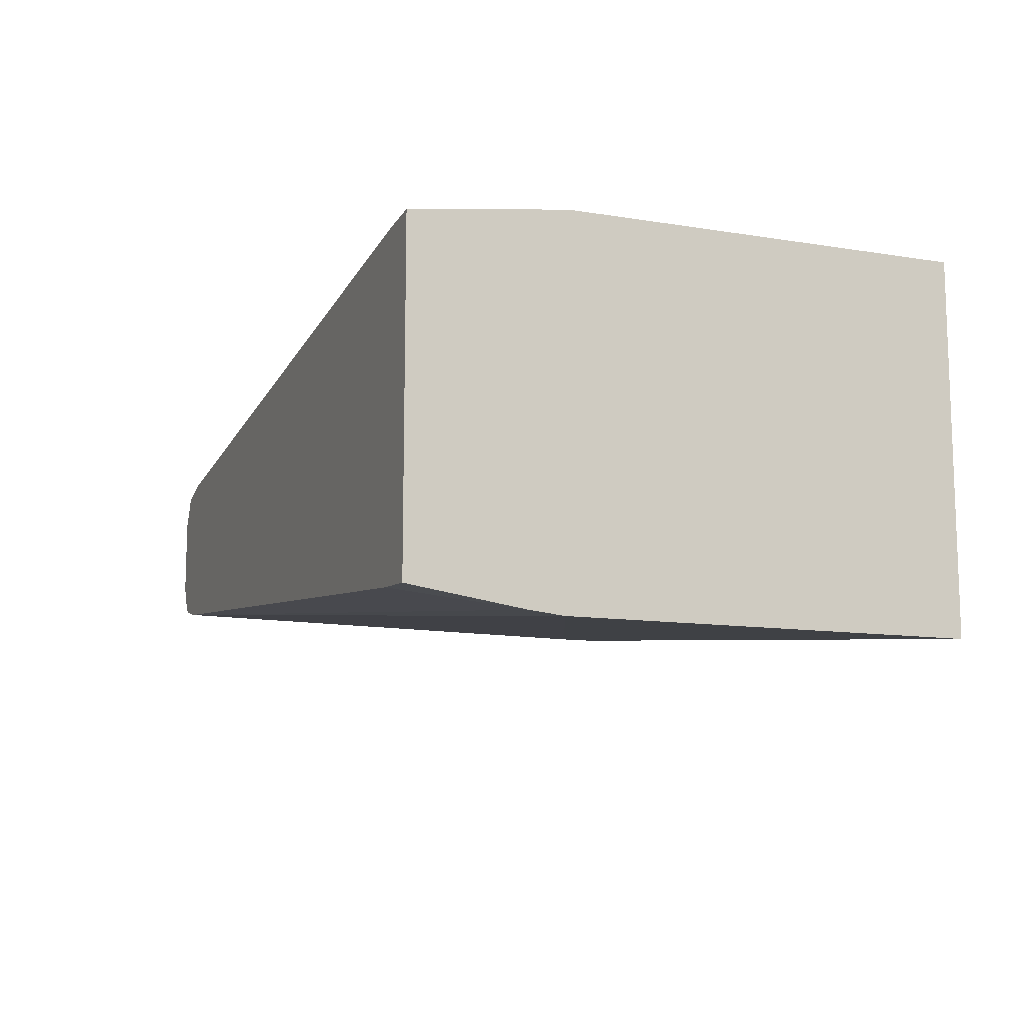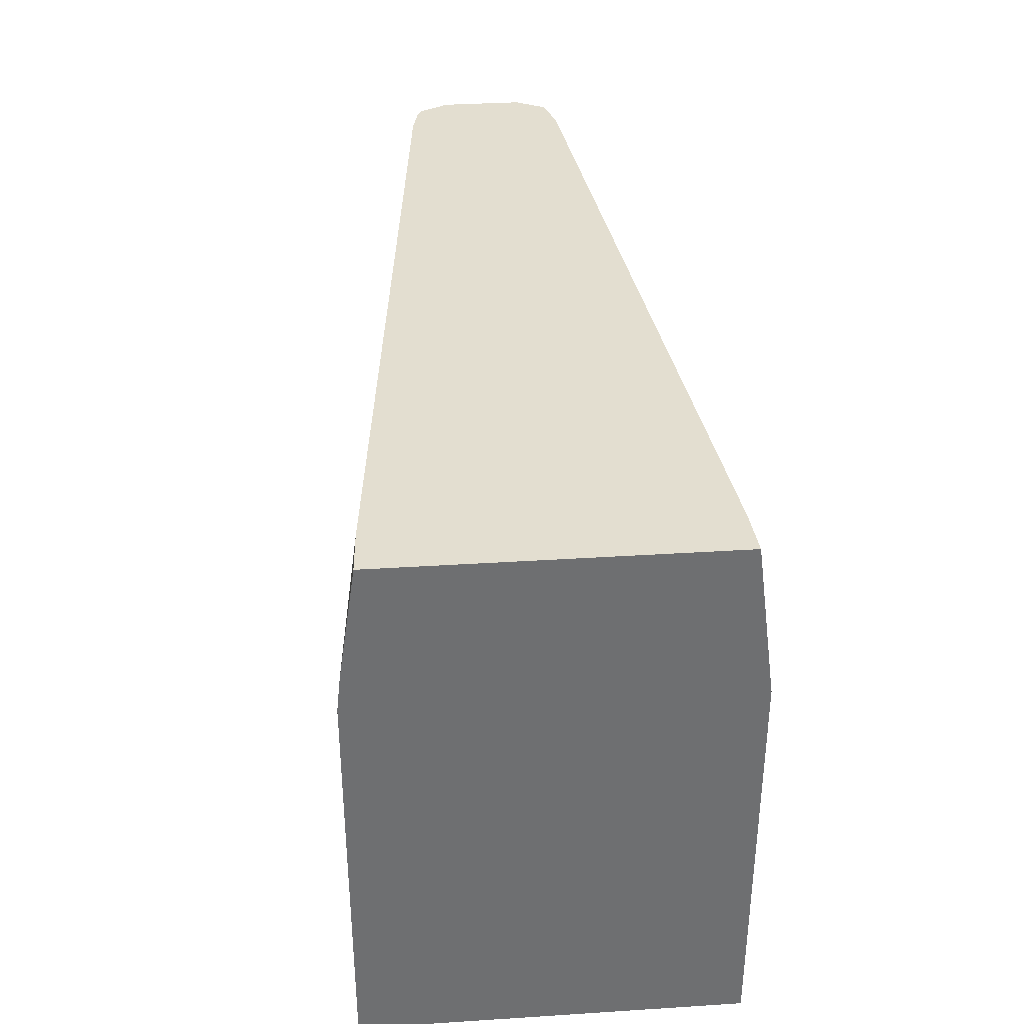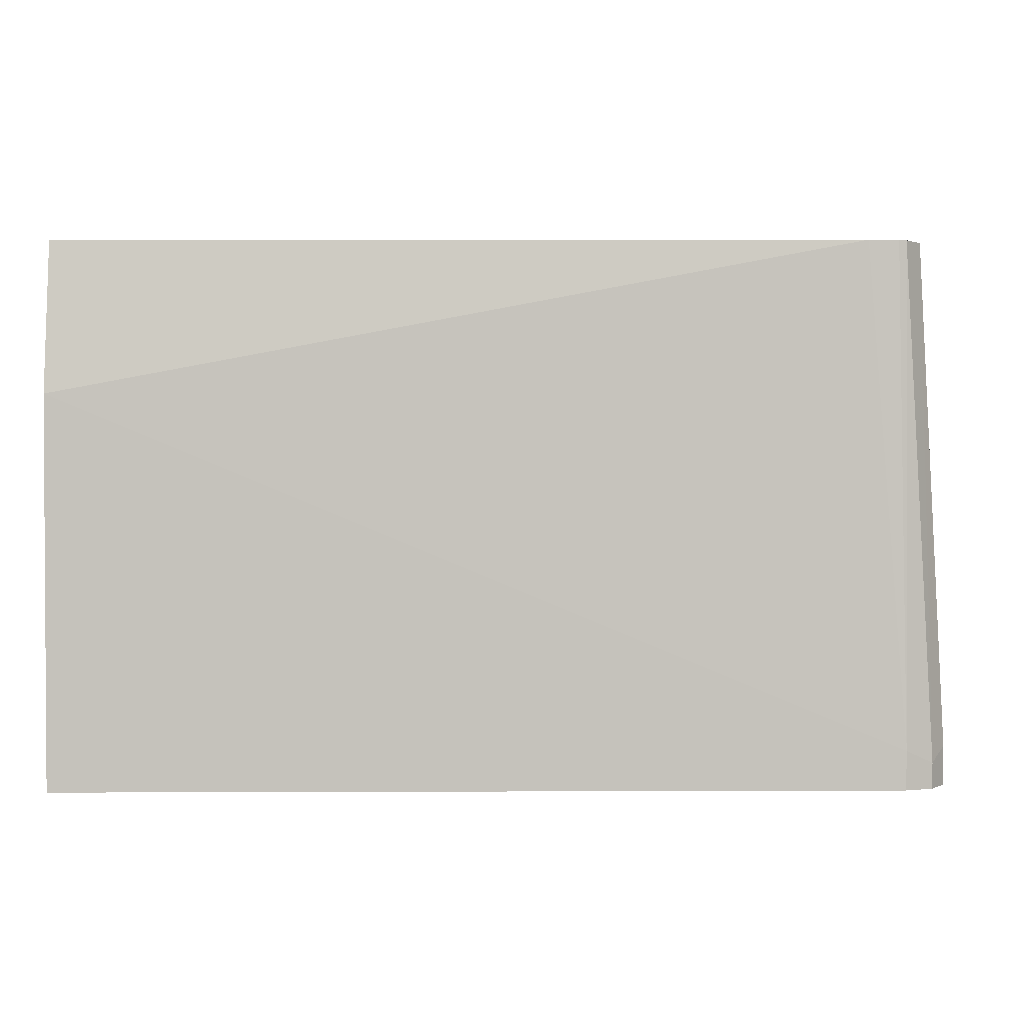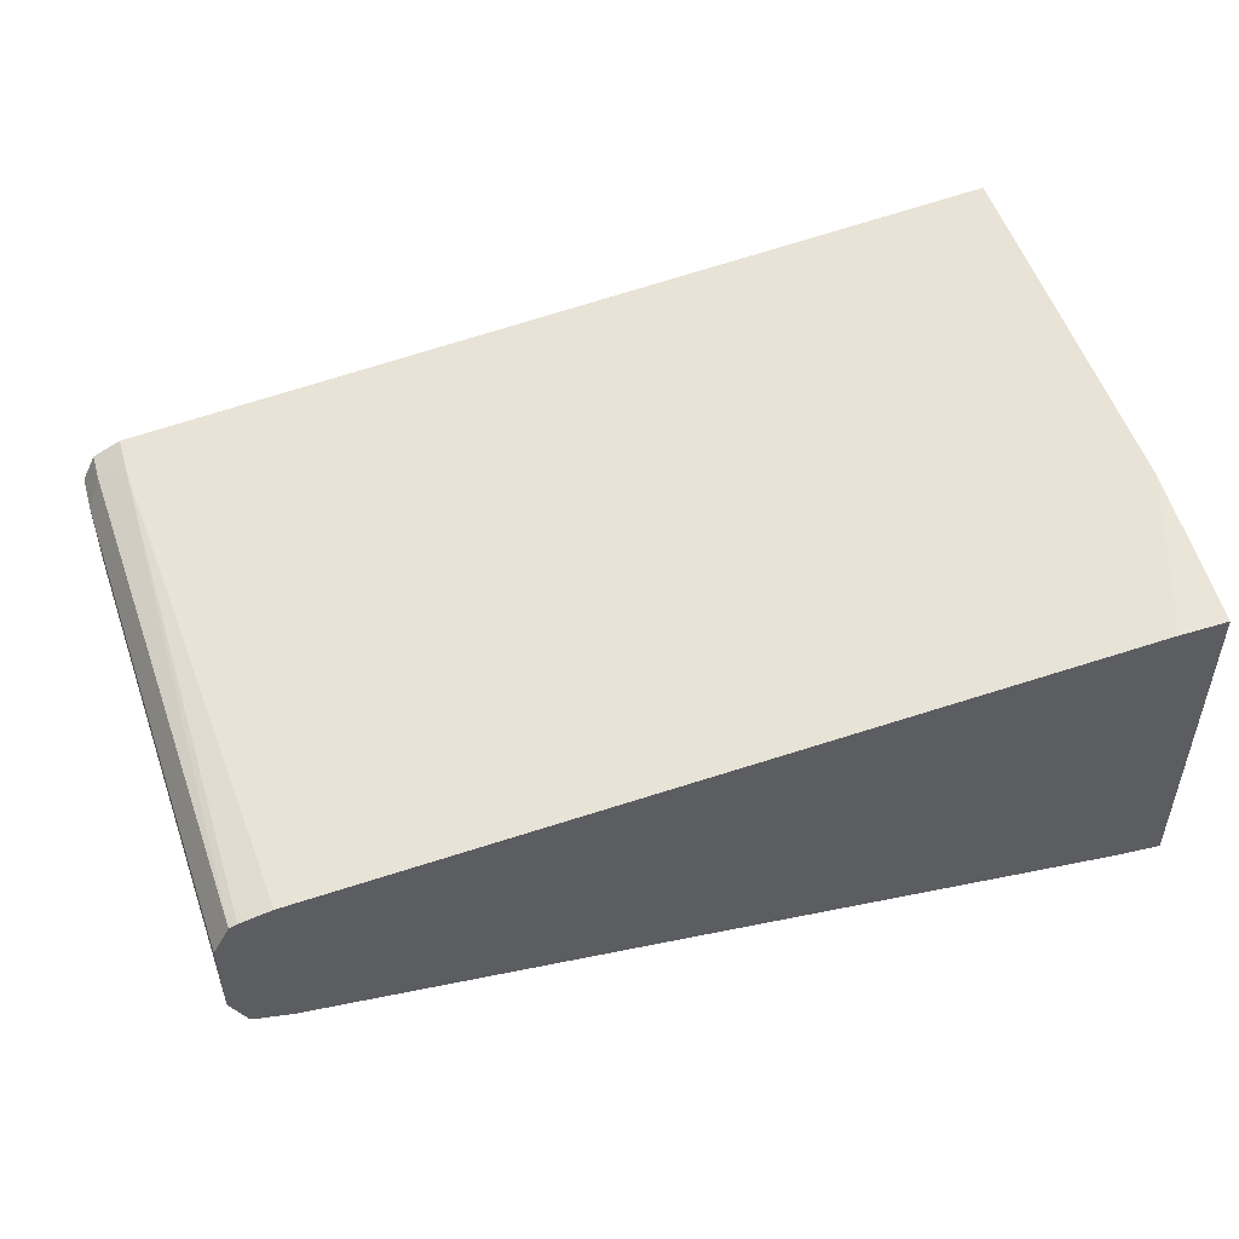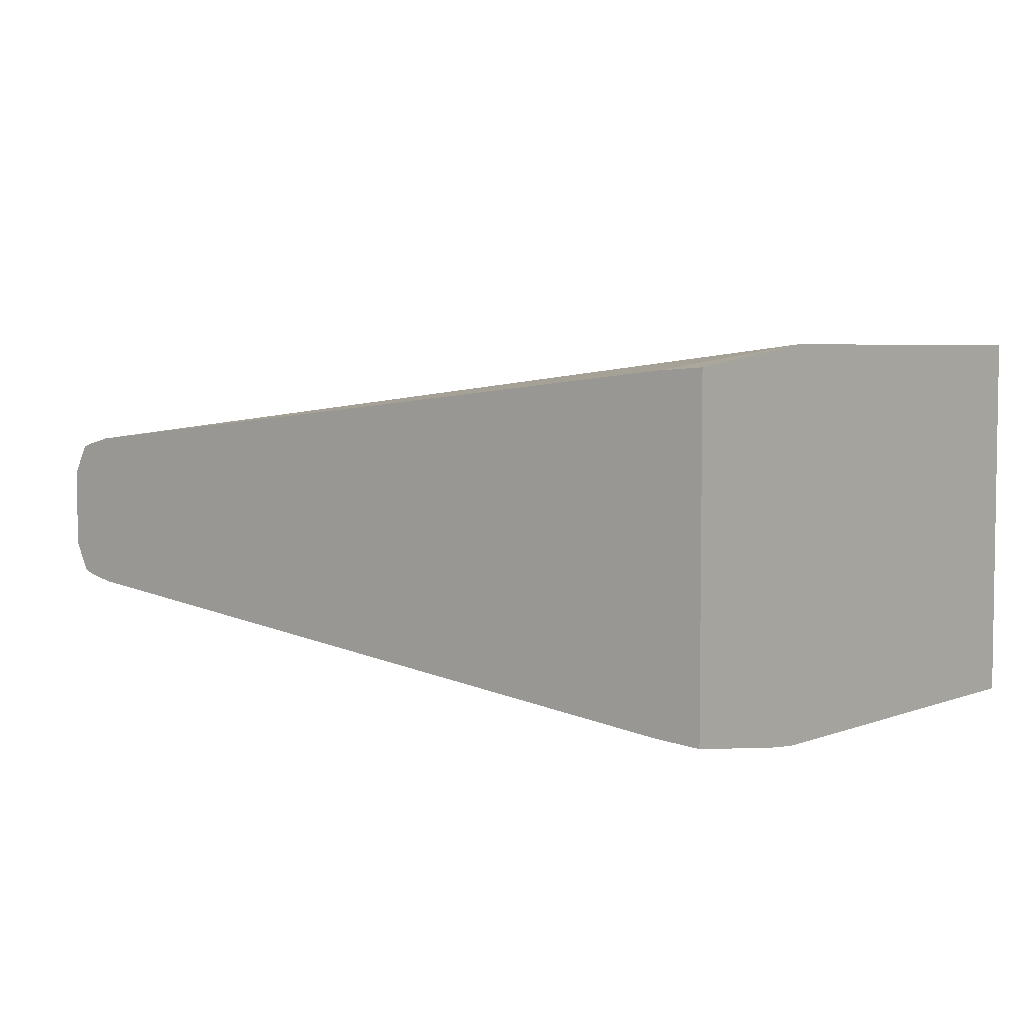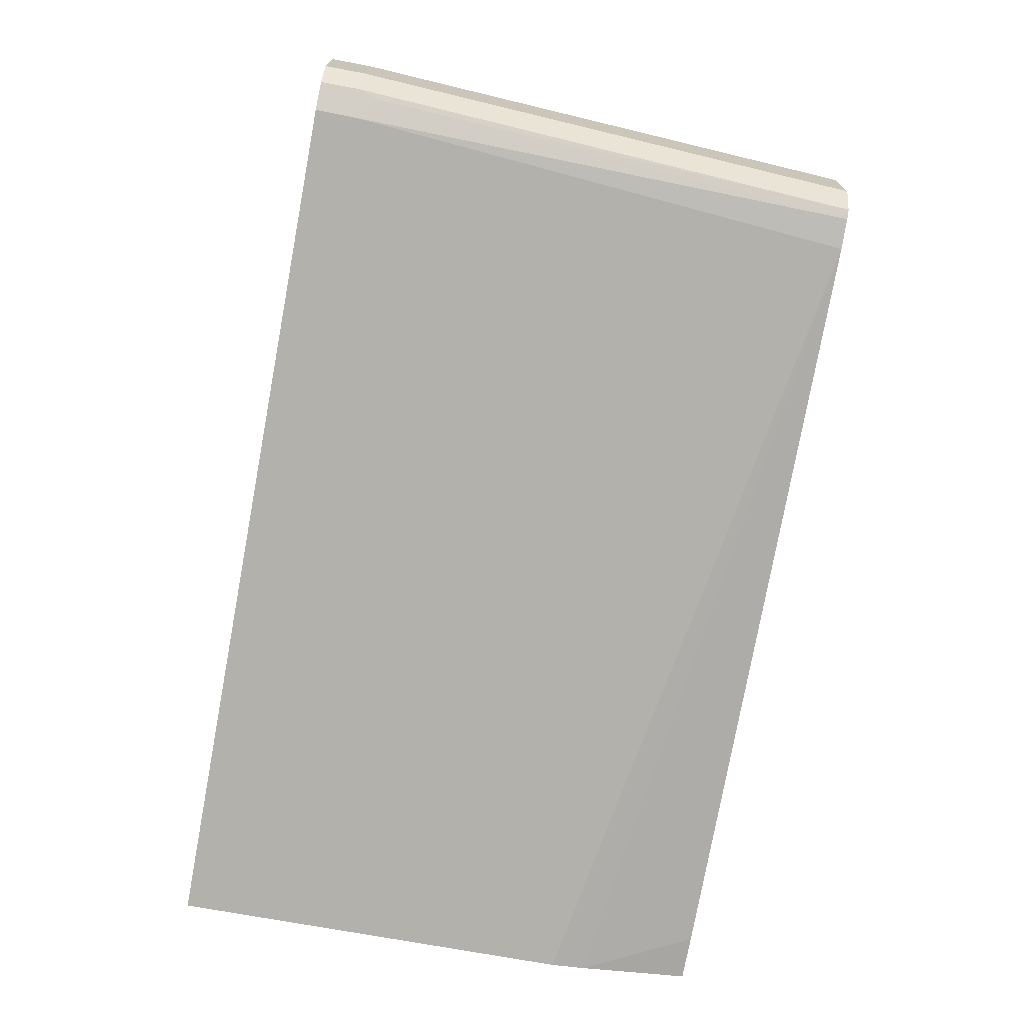
<metadata>
{"format":"obj","ext":"obj","renderer":"f3d","projection":"perspective","resolution":1024,"background":"white","views":[{"elev":-11.4,"azim":68.4,"up":"+Y"},{"elev":35.9,"azim":85.2,"up":"+Z"},{"elev":1.9,"azim":-173.9,"up":"+Z"},{"elev":50.2,"azim":-16.3,"up":"+Y"},{"elev":4.7,"azim":40.4,"up":"+Y"},{"elev":-71.9,"azim":-100.5,"up":"+Y"}]}
</metadata>
<code>
v 0.05181 0.009135 -0.08533
v 0.04874 0.01523 -0.2041
v 0.04569 0.009135 -0.201
v 0.05181 -0.009135 -0.08533
v 0.05537 0.01585 -0.08533
v 0.04874 0.01523 -0.21
v 0.05484 0.01827 -0.201
v 0.04569 0.009135 -0.21
v 0.04569 -0.009135 -0.201
v 0.05512 -0.01573 -0.08533
v 0.04874 -0.01523 -0.201
v 0.05708 0.01654 -0.08533
v 0.05484 0.01827 -0.21
v 0.06397 0.01827 -0.08533
v 0.248 0.04177 -0.1201
v 0.04569 -0.009135 -0.21
v 0.05718 -0.01676 -0.08533
v 0.05026 -0.01599 -0.1965
v 0.04874 -0.01523 -0.21
v 0.248 0.04177 -0.21
v 0.2376 0.03655 -0.08533
v 0.248 0.0372 -0.08533
v 0.05484 -0.01827 -0.201
v 0.06397 -0.01827 -0.08533
v 0.05476 -0.01823 -0.21
v 0.248 -0.04177 -0.21
v 0.248 -0.0372 -0.08533
v 0.248 -0.04177 -0.1188
v 0.248 -0.04096 -0.111
v 0.2376 -0.03655 -0.08533
f 6 16 8
f 14 21 15
f 7 12 14
f 7 14 15
f 7 15 20
f 9 16 19
f 9 19 11
f 10 11 18
f 10 18 17
f 11 19 23
f 11 23 18
f 7 20 13
f 17 18 23
f 15 22 27
f 15 27 29
f 15 29 28
f 15 28 26
f 15 26 20
f 17 23 24
f 19 25 23
f 23 25 26
f 23 26 28
f 23 28 24
f 24 28 29
f 6 19 16
f 15 21 22
f 6 25 19
f 1 14 12
f 6 20 26
f 24 29 30
f 1 2 3
f 1 3 9
f 1 9 4
f 1 4 10
f 1 10 17
f 1 17 24
f 1 24 30
f 1 30 27
f 1 27 22
f 1 22 21
f 1 21 14
f 1 12 5
f 1 5 2
f 2 6 8
f 2 8 3
f 2 5 7
f 2 7 13
f 2 13 6
f 3 8 16
f 3 16 9
f 4 9 11
f 4 11 10
f 5 12 7
f 6 13 20
f 6 26 25
f 27 30 29

</code>
